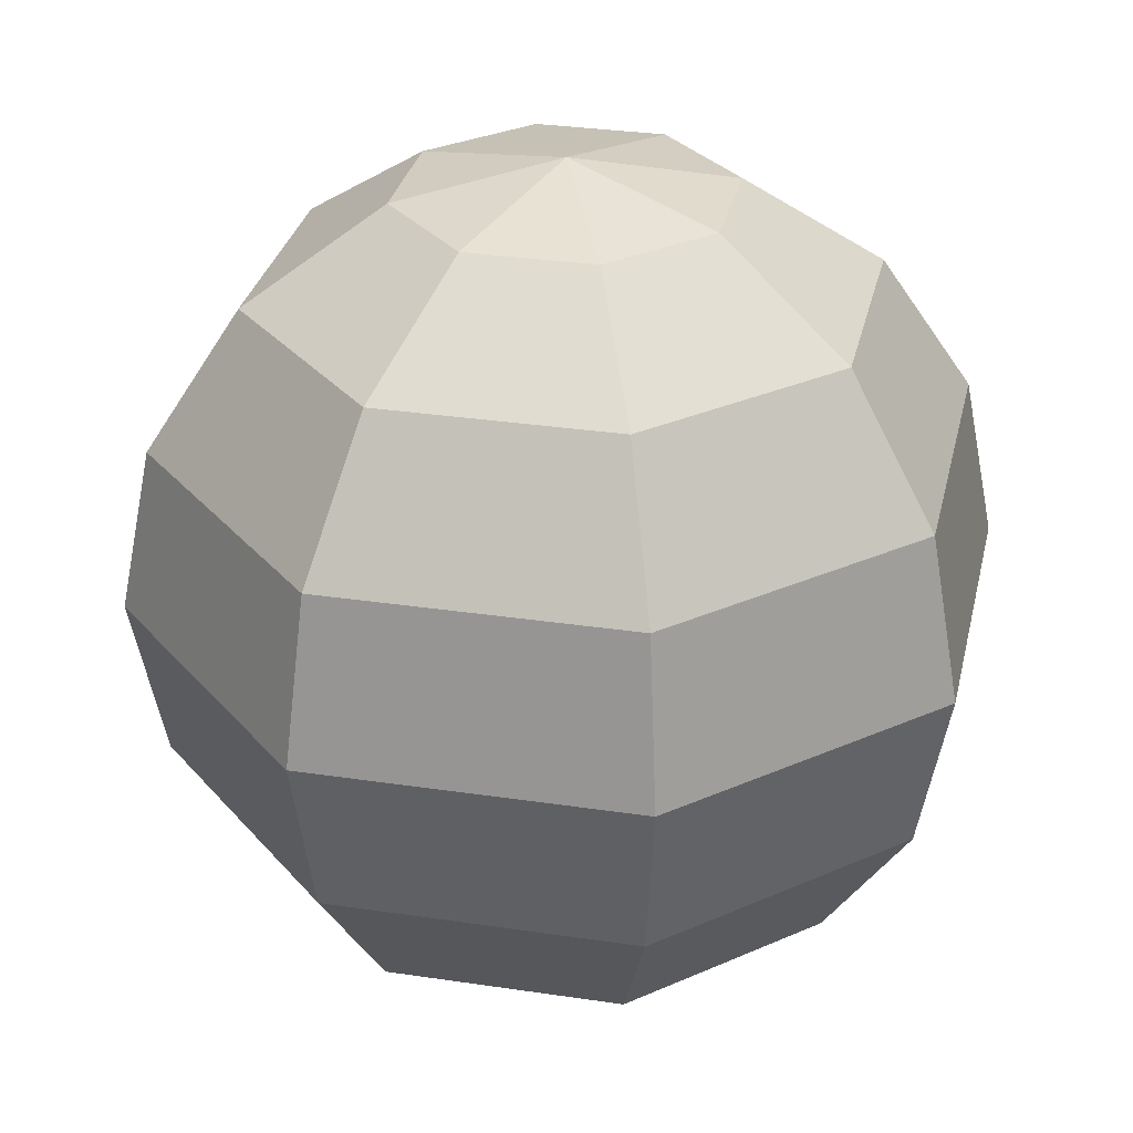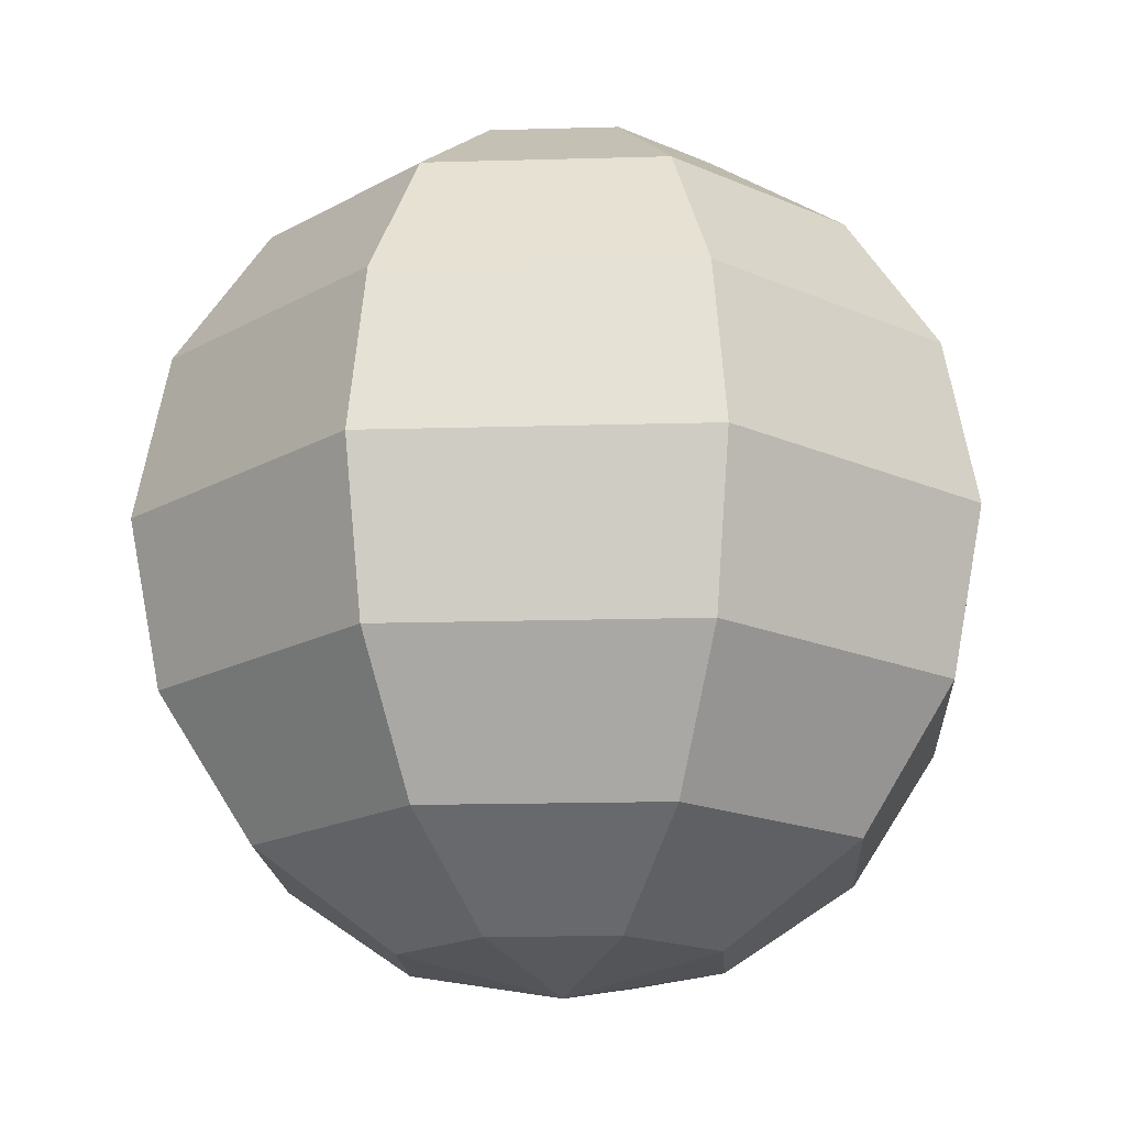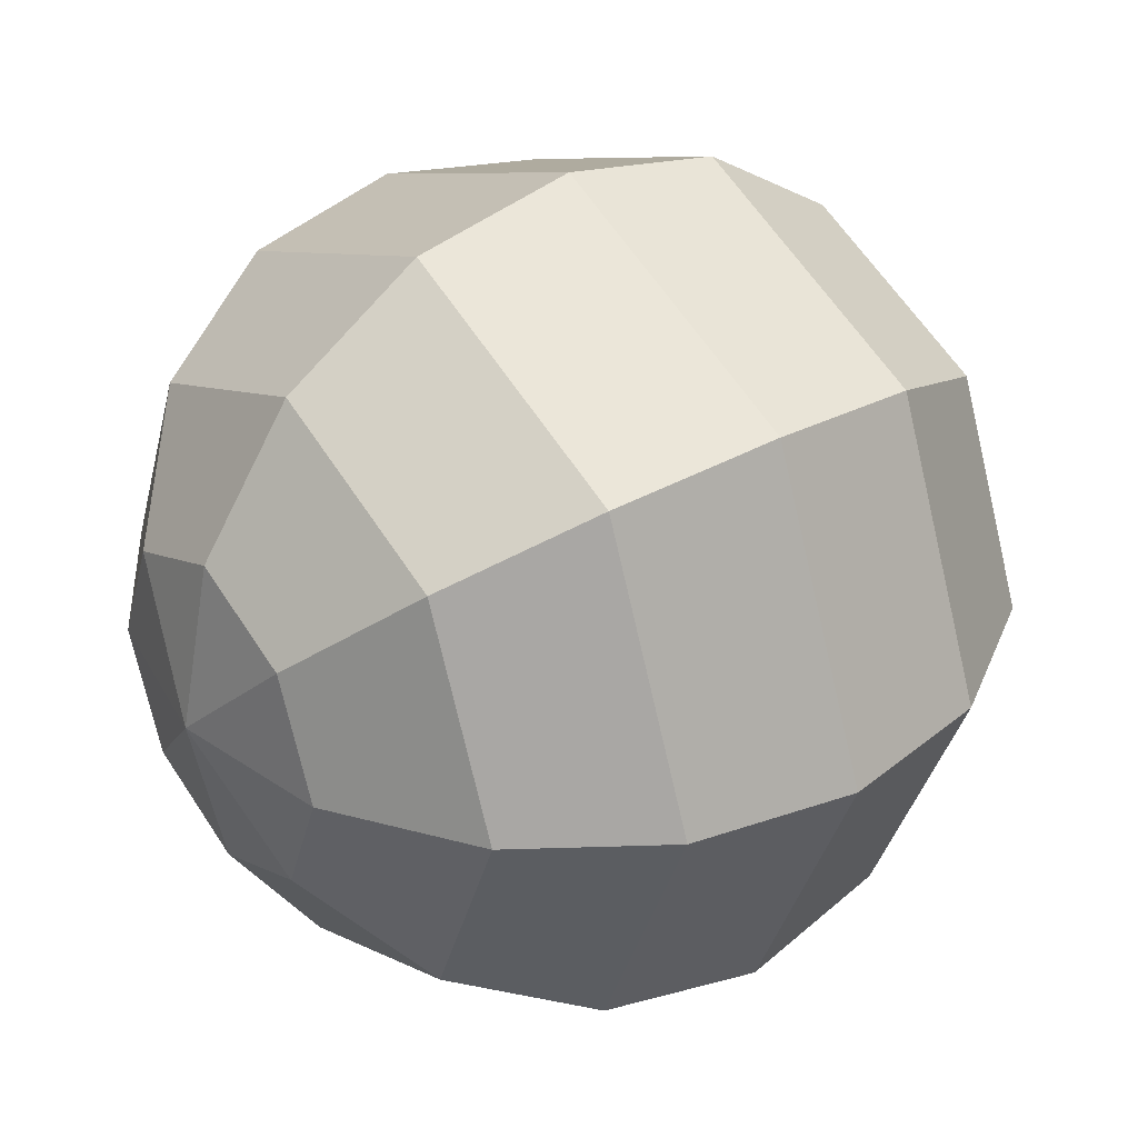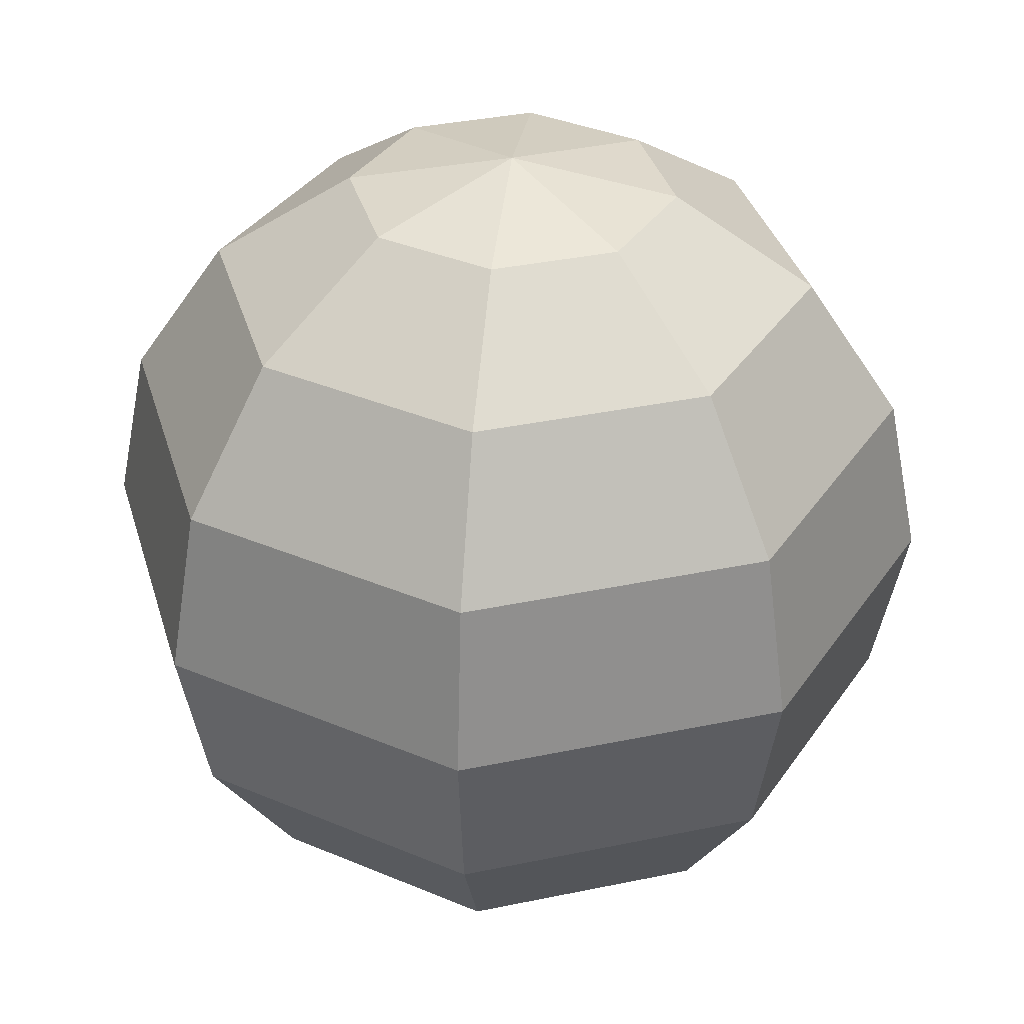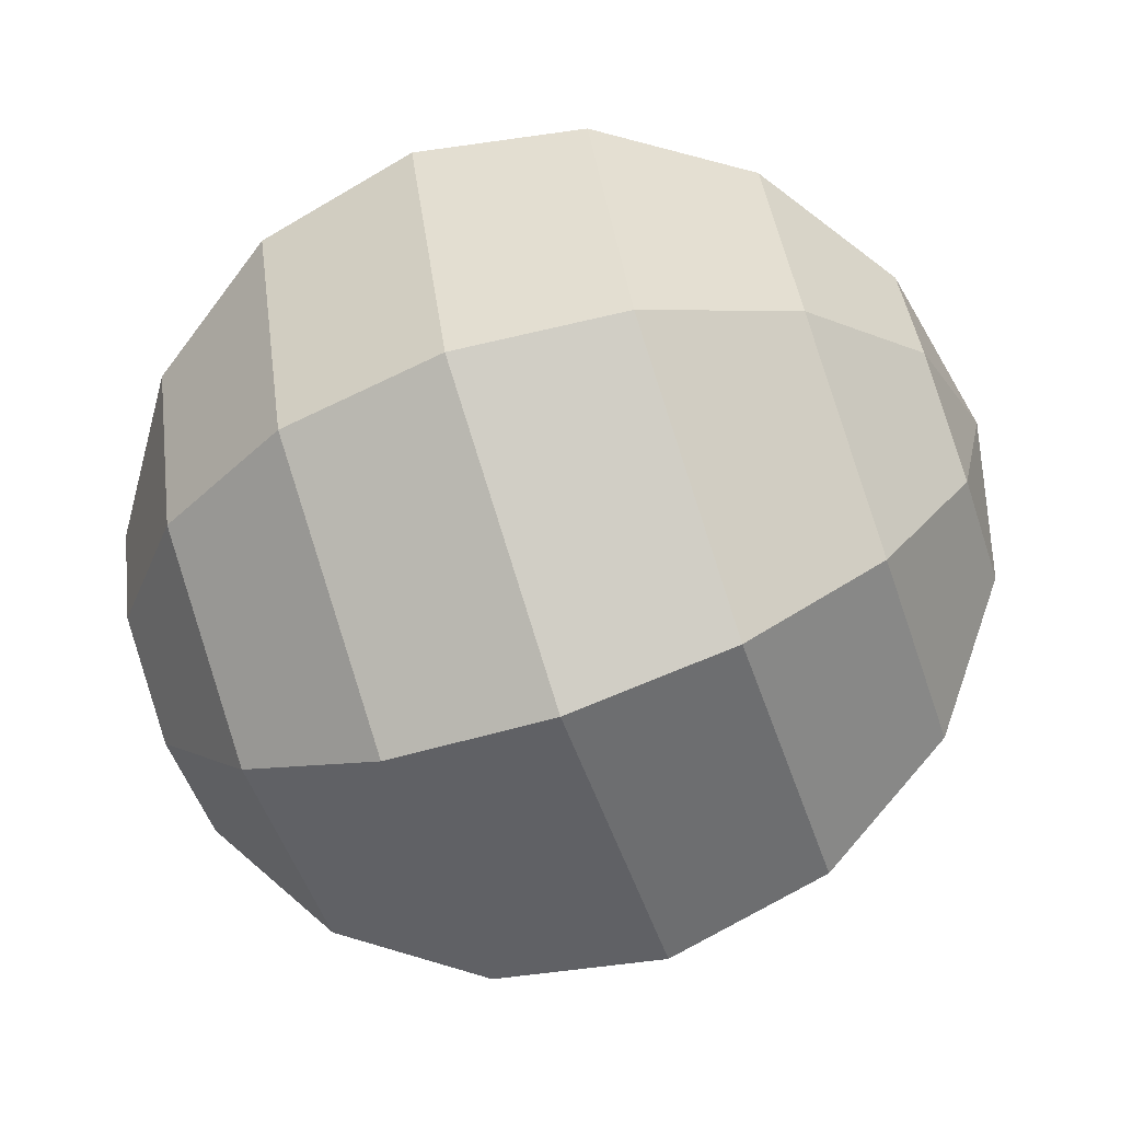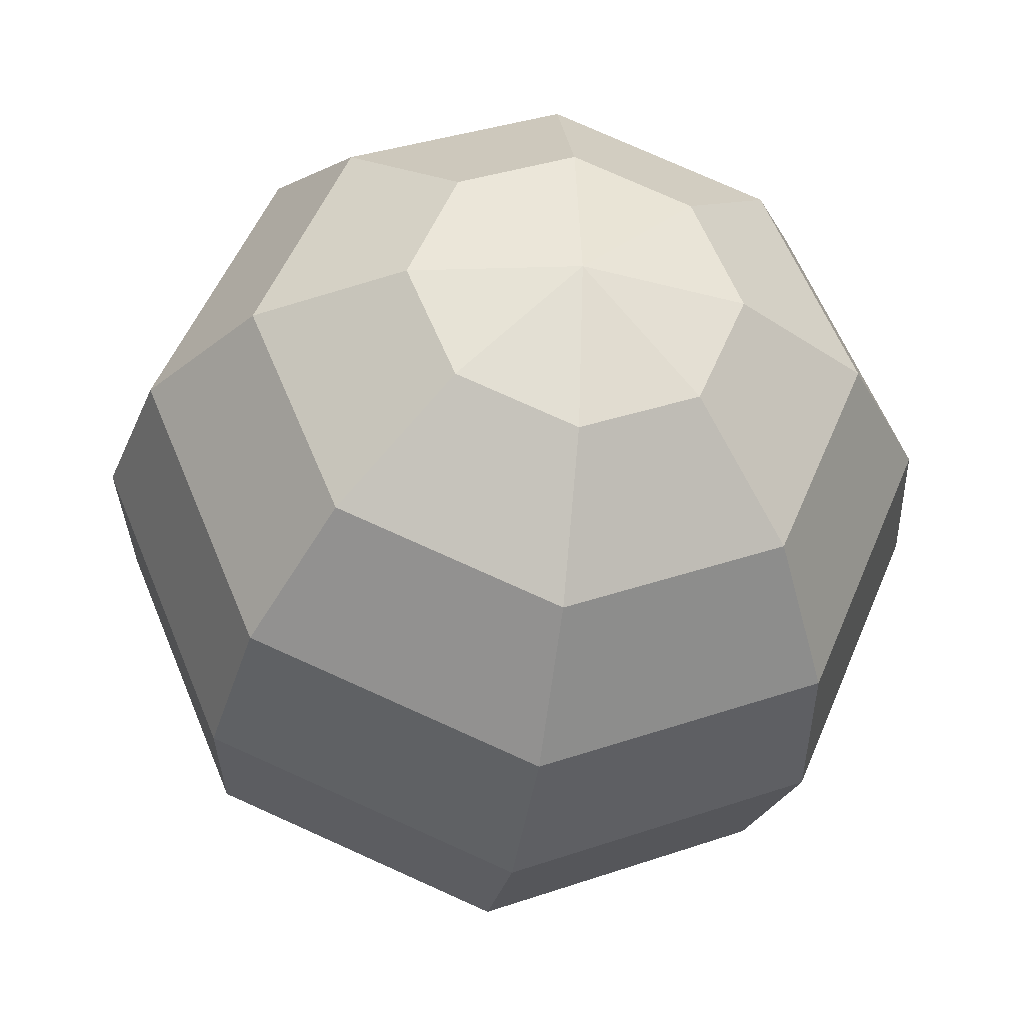
<metadata>
{"format":"obj","ext":"obj","renderer":"f3d","projection":"perspective","resolution":1024,"background":"white","views":[{"elev":30.4,"azim":79.8,"up":"+Y"},{"elev":-17.2,"azim":25.8,"up":"+Y"},{"elev":34.5,"azim":-126.2,"up":"+Z"},{"elev":35.3,"azim":-173.1,"up":"+Y"},{"elev":-72.0,"azim":109.1,"up":"+Z"},{"elev":-33.4,"azim":-9.0,"up":"+Z"}]}
</metadata>
<code>
o sphere
v -0.2706 -0.9239 0.2706
v 0 -0.9239 0.3827
v 0 -0.7071 0.7071
v -0.5 -0.7071 0.5
v 0.2706 -0.9239 0.2706
v 0.5 -0.7071 0.5
v 0.3827 -0.9239 0
v 0.7071 -0.7071 0
v 0.2706 -0.9239 -0.2706
v 0.5 -0.7071 -0.5
v 0 -0.9239 -0.3827
v 0 -0.7071 -0.7071
v -0.2706 -0.9239 -0.2706
v -0.5 -0.7071 -0.5
v -0.3827 -0.9239 0
v -0.7071 -0.7071 0
v 0 -0.3827 0.9239
v -0.6533 -0.3827 0.6533
v 0.6533 -0.3827 0.6533
v 0.9239 -0.3827 0
v 0.6533 -0.3827 -0.6533
v 0 -0.3827 -0.9239
v -0.6533 -0.3827 -0.6533
v -0.9239 -0.3827 0
v 0 0 1
v -0.7071 0 0.7071
v 0.7071 0 0.7071
v 1 0 0
v 0.7071 -0 -0.7071
v 0 -0 -1
v -0.7071 -0 -0.7071
v -1 0 0
v 0 0.3827 0.9239
v -0.6533 0.3827 0.6533
v 0.6533 0.3827 0.6533
v 0.9239 0.3827 -0
v 0.6533 0.3827 -0.6533
v 0 0.3827 -0.9239
v -0.6533 0.3827 -0.6533
v -0.9239 0.3827 -0
v 0 0.7071 0.7071
v -0.5 0.7071 0.5
v 0.5 0.7071 0.5
v 0.7071 0.7071 -0
v 0.5 0.7071 -0.5
v 0 0.7071 -0.7071
v -0.5 0.7071 -0.5
v -0.7071 0.7071 -0
v 0 0.9239 0.3827
v -0.2706 0.9239 0.2706
v 0.2706 0.9239 0.2706
v 0.3827 0.9239 -0
v 0.2706 0.9239 -0.2706
v 0 0.9239 -0.3827
v -0.2706 0.9239 -0.2706
v -0.3827 0.9239 -0
v 0 -1 0
v 0 1 -0
f 2 4 1
f 2 6 3
f 7 6 5
f 7 10 8
f 11 10 9
f 11 14 12
f 15 14 13
f 15 4 16
f 3 18 4
f 3 19 17
f 8 19 6
f 8 21 20
f 12 21 10
f 12 23 22
f 16 23 14
f 16 18 24
f 18 25 26
f 19 25 17
f 19 28 27
f 21 28 20
f 21 30 29
f 23 30 22
f 23 32 31
f 18 32 24
f 25 34 26
f 25 35 33
f 28 35 27
f 28 37 36
f 30 37 29
f 30 39 38
f 32 39 31
f 32 34 40
f 34 41 42
f 35 41 33
f 35 44 43
f 37 44 36
f 37 46 45
f 39 46 38
f 39 48 47
f 34 48 40
f 42 49 50
f 43 49 41
f 43 52 51
f 45 52 44
f 45 54 53
f 47 54 46
f 47 56 55
f 42 56 48
f 2 1 57
f 5 2 57
f 7 5 57
f 9 7 57
f 11 9 57
f 13 11 57
f 15 13 57
f 1 15 57
f 50 49 58
f 49 51 58
f 51 52 58
f 52 53 58
f 53 54 58
f 54 55 58
f 55 56 58
f 56 50 58
f 2 3 4
f 2 5 6
f 7 8 6
f 7 9 10
f 11 12 10
f 11 13 14
f 15 16 14
f 15 1 4
f 3 17 18
f 3 6 19
f 8 20 19
f 8 10 21
f 12 22 21
f 12 14 23
f 16 24 23
f 16 4 18
f 18 17 25
f 19 27 25
f 19 20 28
f 21 29 28
f 21 22 30
f 23 31 30
f 23 24 32
f 18 26 32
f 25 33 34
f 25 27 35
f 28 36 35
f 28 29 37
f 30 38 37
f 30 31 39
f 32 40 39
f 32 26 34
f 34 33 41
f 35 43 41
f 35 36 44
f 37 45 44
f 37 38 46
f 39 47 46
f 39 40 48
f 34 42 48
f 42 41 49
f 43 51 49
f 43 44 52
f 45 53 52
f 45 46 54
f 47 55 54
f 47 48 56
f 42 50 56

</code>
